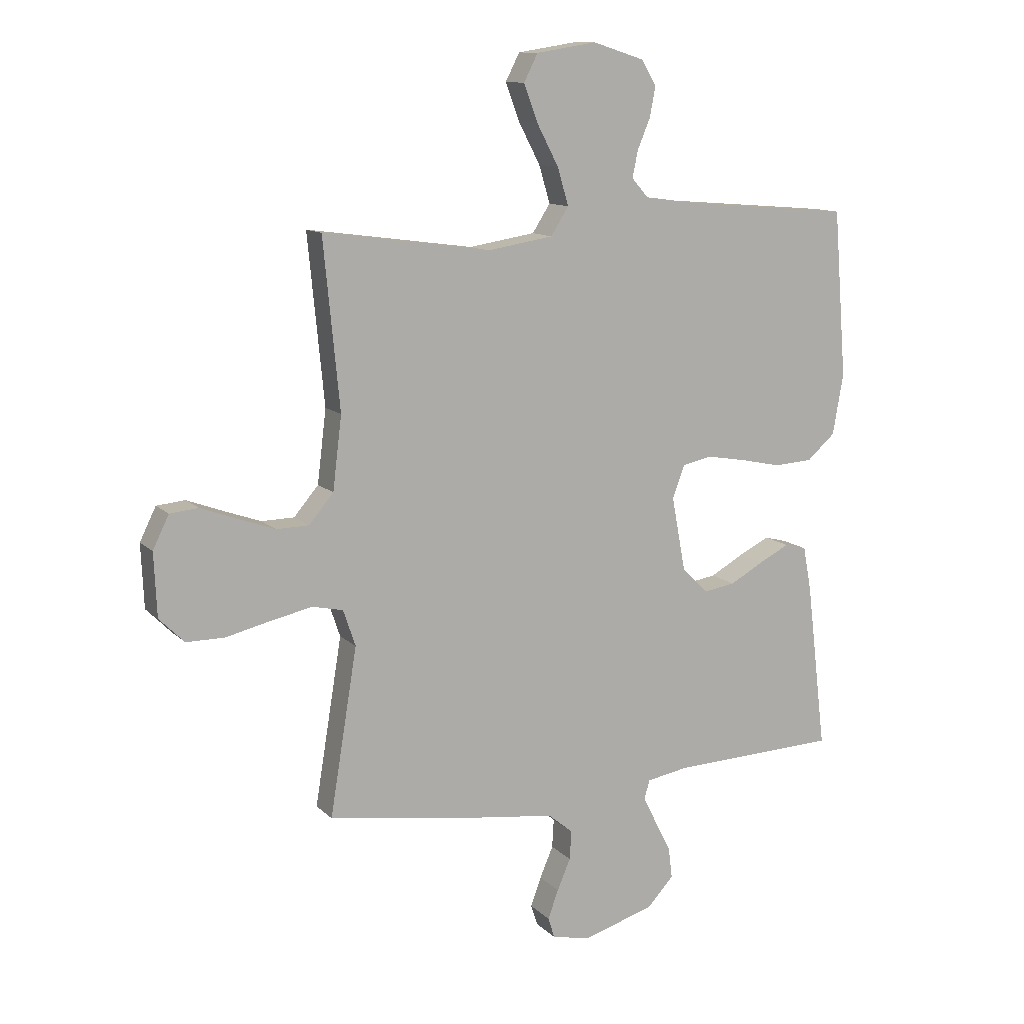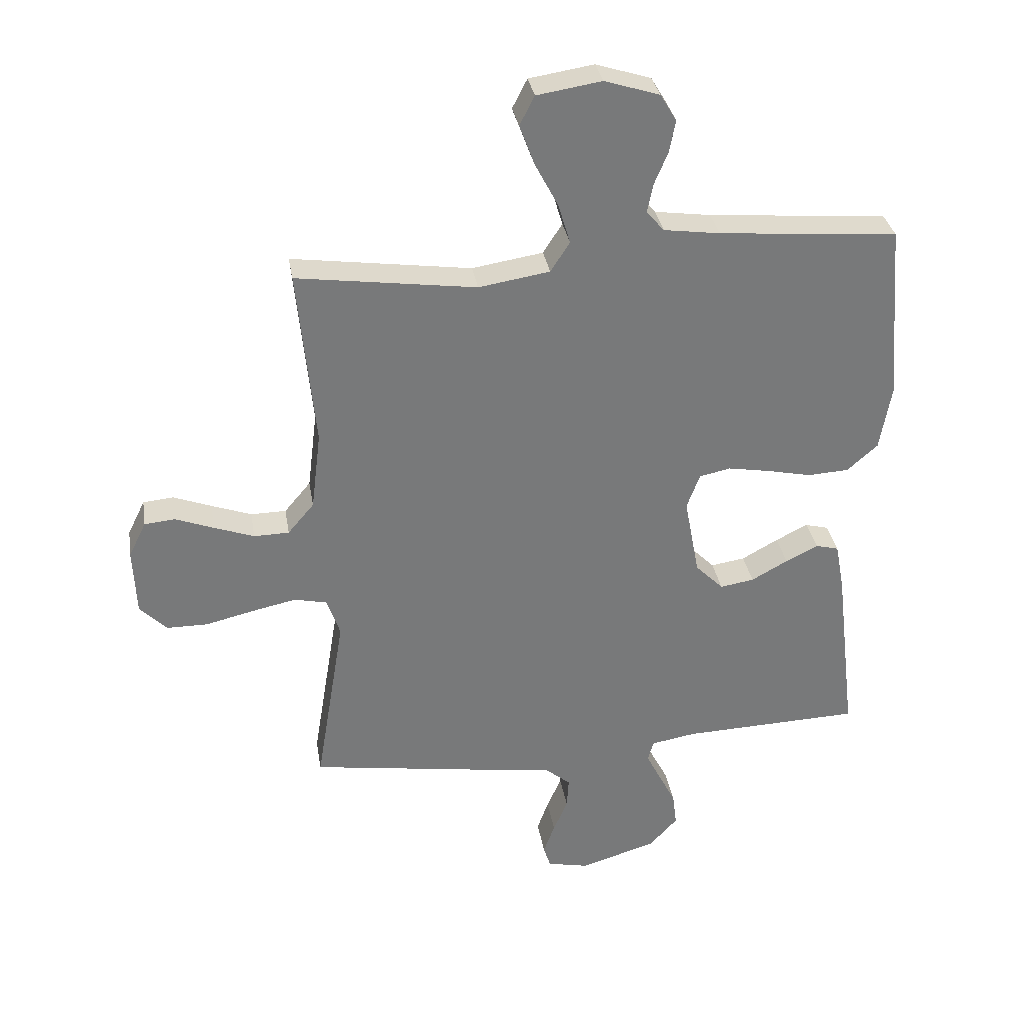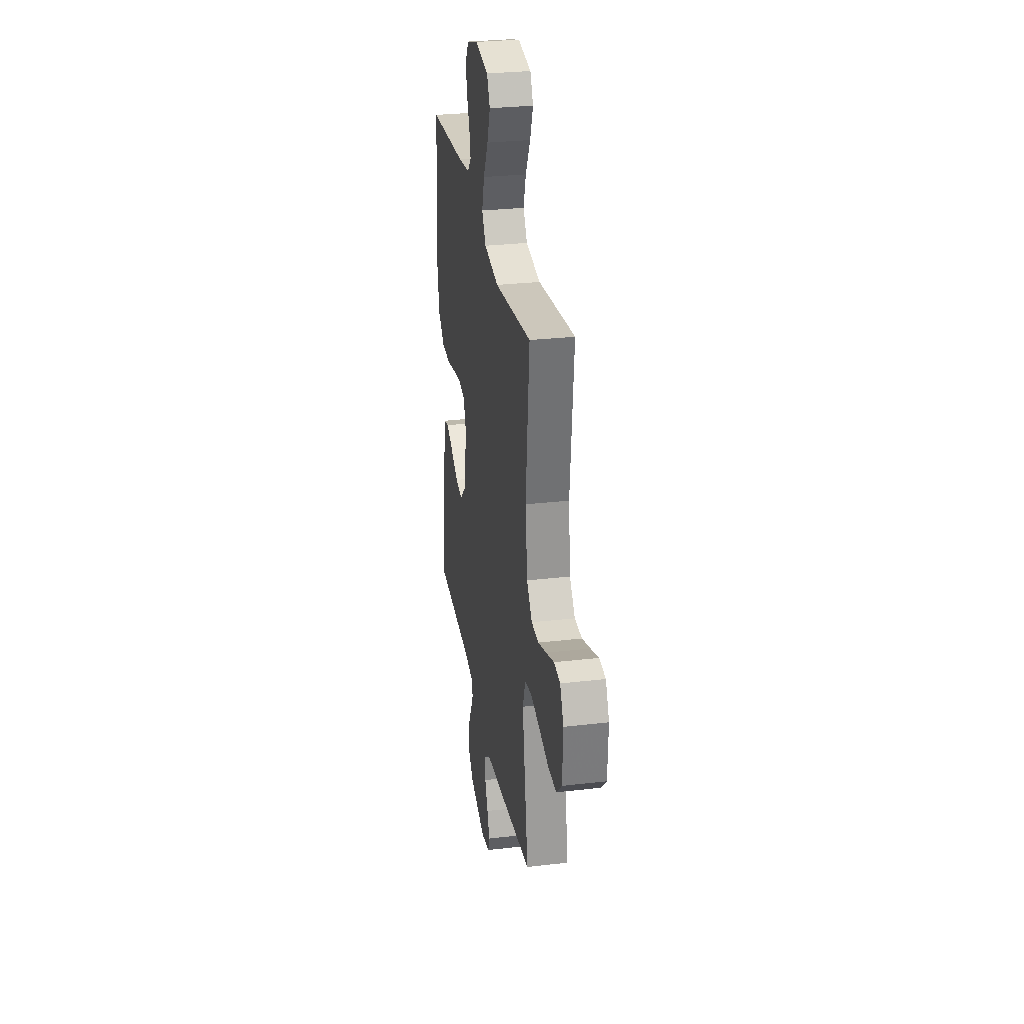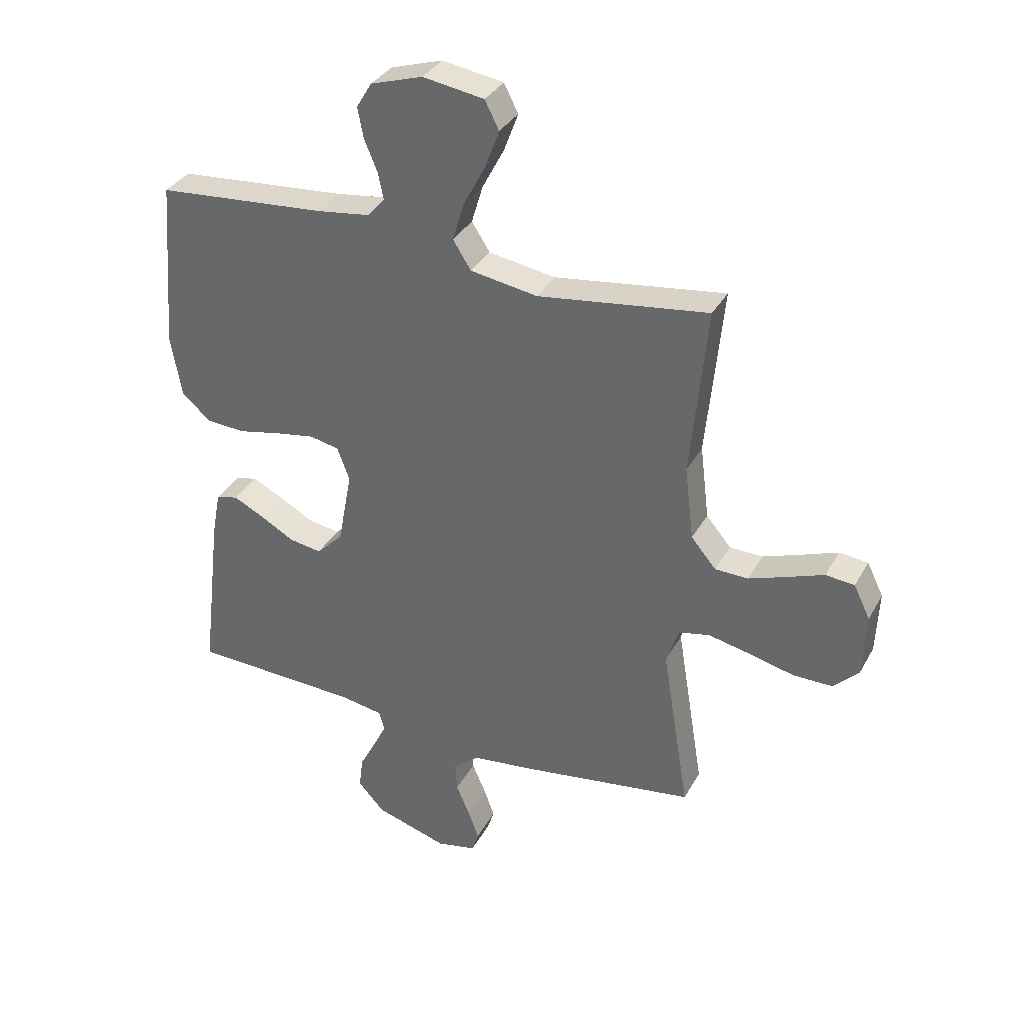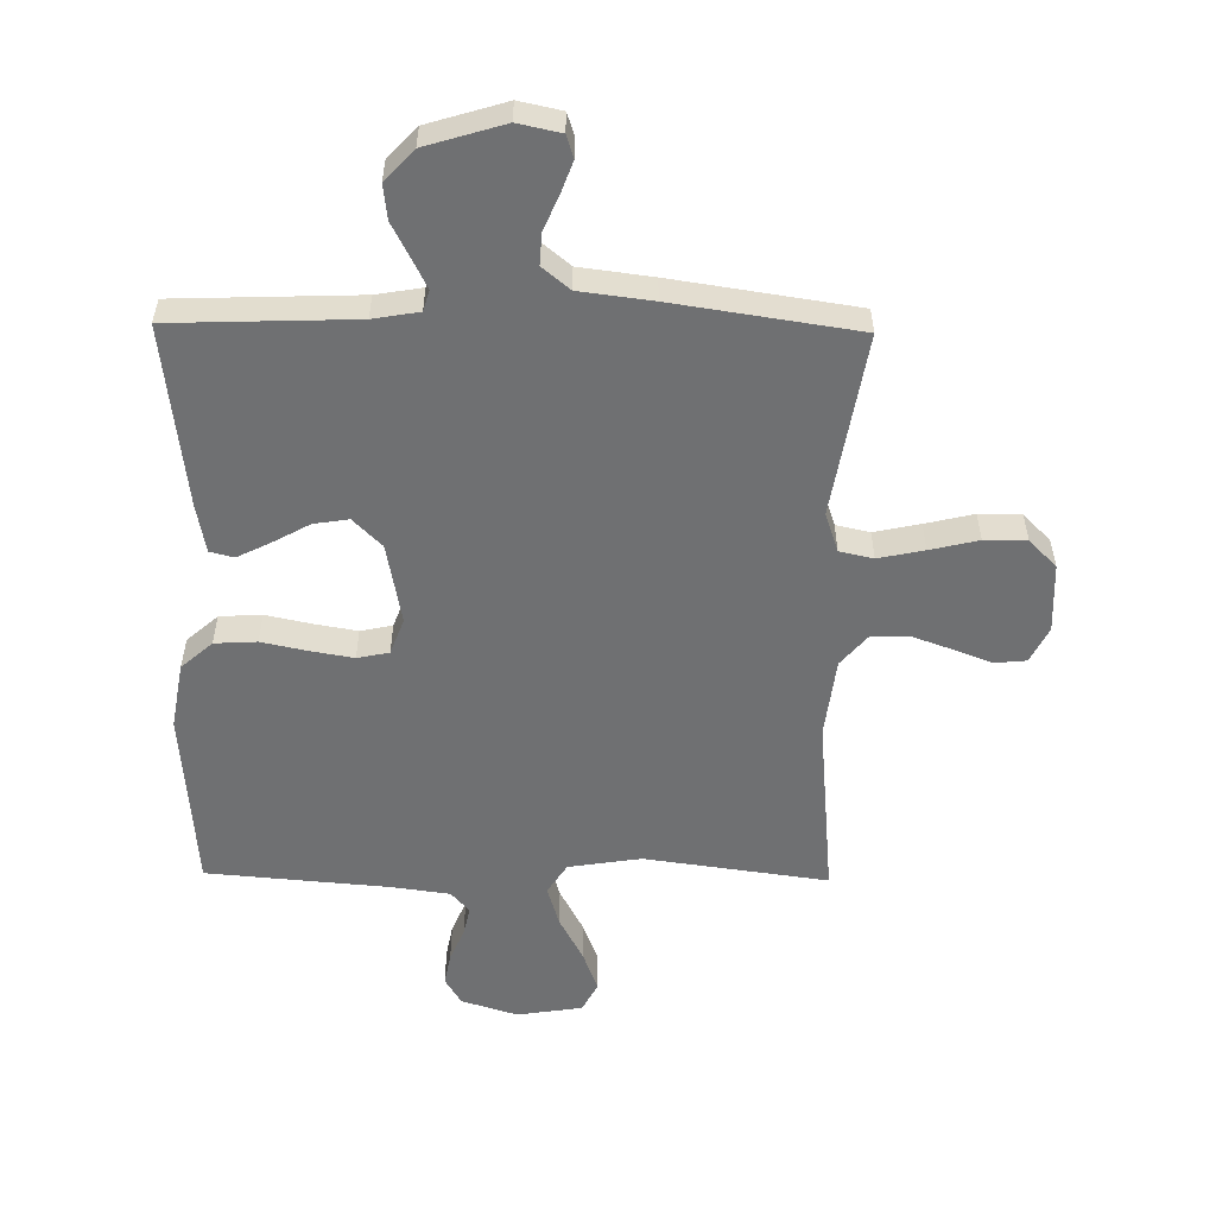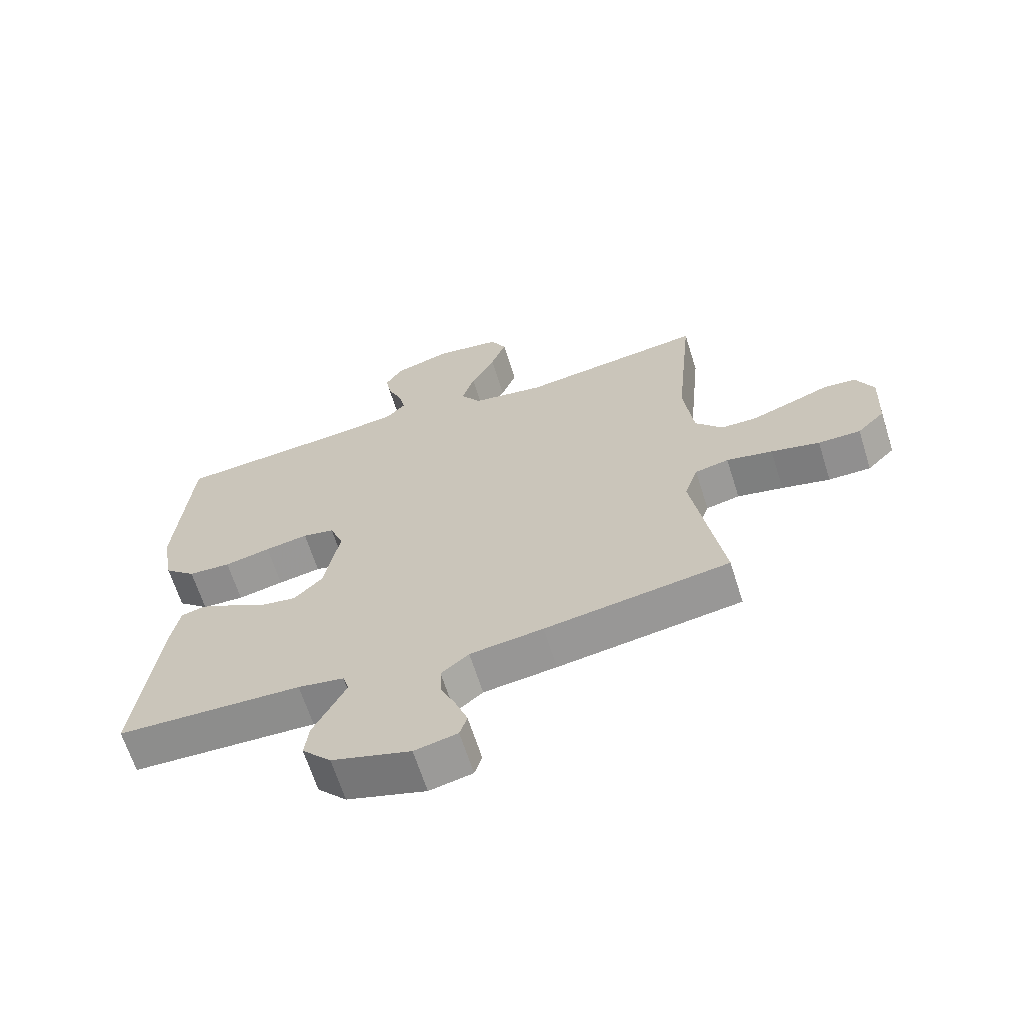
<metadata>
{"format":"obj","ext":"obj","renderer":"f3d","projection":"perspective","resolution":1024,"background":"white","views":[{"elev":11.9,"azim":-26.1,"up":"+Z"},{"elev":32.7,"azim":-9.2,"up":"+Z"},{"elev":29.6,"azim":-99.7,"up":"+Z"},{"elev":34.4,"azim":-154.7,"up":"+Z"},{"elev":-54.8,"azim":179.1,"up":"+Y"},{"elev":-65.4,"azim":-162.5,"up":"+Z"}]}
</metadata>
<code>
v -0.5 0.07 -0.5
v -0.451 0.07 -0.2
v -0.473 0.07 -0.135
v -0.528 0.07 -0.123
v -0.603 0.07 -0.139
v -0.682 0.07 -0.158
v -0.751 0.07 -0.158
v -0.796 0.07 -0.113
v -0.801 0.07 0
v -0.772 0.07 0.059
v -0.721 0.07 0.064
v -0.657 0.07 0.04
v -0.59 0.07 0.016
v -0.531 0.07 0.017
v -0.487 0.07 0.069
v -0.471 0.07 0.2
v -0.5 0.07 0.5
v -0.2 0.07 0.459
v -0.081 0.07 0.478
v -0.049 0.07 0.528
v -0.069 0.07 0.595
v -0.108 0.07 0.669
v -0.133 0.07 0.736
v -0.108 0.07 0.785
v 0 0.07 0.802
v 0.092 0.07 0.773
v 0.119 0.07 0.728
v 0.109 0.07 0.675
v 0.086 0.07 0.62
v 0.076 0.07 0.572
v 0.106 0.07 0.538
v 0.2 0.07 0.525
v 0.5 0.07 0.5
v 0.524 0.07 0.2
v 0.505 0.07 0.091
v 0.454 0.07 0.046
v 0.385 0.07 0.042
v 0.31 0.07 0.058
v 0.24 0.07 0.07
v 0.188 0.07 0.059
v 0.166 0.07 0
v 0.191 0.07 -0.133
v 0.238 0.07 -0.18
v 0.295 0.07 -0.171
v 0.356 0.07 -0.137
v 0.41 0.07 -0.11
v 0.449 0.07 -0.12
v 0.464 0.07 -0.2
v 0.5 0.07 -0.5
v 0.2 0.07 -0.511
v 0.125 0.07 -0.524
v 0.115 0.07 -0.558
v 0.139 0.07 -0.606
v 0.168 0.07 -0.662
v 0.175 0.07 -0.719
v 0.128 0.07 -0.77
v 0 0.07 -0.809
v -0.07 0.07 -0.794
v -0.082 0.07 -0.757
v -0.063 0.07 -0.705
v -0.039 0.07 -0.649
v -0.036 0.07 -0.597
v -0.081 0.07 -0.56
v -0.2 0.07 -0.545
v -0.5 0 -0.5
v -0.451 0 -0.2
v -0.473 0 -0.135
v -0.528 0 -0.123
v -0.603 0 -0.139
v -0.682 0 -0.158
v -0.751 0 -0.158
v -0.796 0 -0.113
v -0.801 0 0
v -0.772 0 0.059
v -0.721 0 0.064
v -0.657 0 0.04
v -0.59 0 0.016
v -0.531 0 0.017
v -0.487 0 0.069
v -0.471 0 0.2
v -0.5 0 0.5
v -0.2 0 0.459
v -0.081 0 0.478
v -0.049 0 0.528
v -0.069 0 0.595
v -0.108 0 0.669
v -0.133 0 0.736
v -0.108 0 0.785
v 0 0 0.802
v 0.092 0 0.773
v 0.119 0 0.728
v 0.109 0 0.675
v 0.086 0 0.62
v 0.076 0 0.572
v 0.106 0 0.538
v 0.2 0 0.525
v 0.5 0 0.5
v 0.524 0 0.2
v 0.505 0 0.091
v 0.454 0 0.046
v 0.385 0 0.042
v 0.31 0 0.058
v 0.24 0 0.07
v 0.188 0 0.059
v 0.166 0 0
v 0.191 0 -0.133
v 0.238 0 -0.18
v 0.295 0 -0.171
v 0.356 0 -0.137
v 0.41 0 -0.11
v 0.449 0 -0.12
v 0.464 0 -0.2
v 0.5 0 -0.5
v 0.2 0 -0.511
v 0.125 0 -0.524
v 0.115 0 -0.558
v 0.139 0 -0.606
v 0.168 0 -0.662
v 0.175 0 -0.719
v 0.128 0 -0.77
v 0 0 -0.809
v -0.07 0 -0.794
v -0.082 0 -0.757
v -0.063 0 -0.705
v -0.039 0 -0.649
v -0.036 0 -0.597
v -0.081 0 -0.56
v -0.2 0 -0.545
f 63 64 1 2
f 62 63 2 3
f 59 60 61
f 58 59 61
f 57 58 61
f 56 57 61
f 55 56 61
f 54 55 61
f 53 54 61
f 52 53 61 62
f 51 52 62 3
f 48 49 50
f 47 48 50
f 46 47 50
f 45 46 50
f 44 45 50
f 43 44 50 51
f 42 43 51 3
f 36 37 38
f 35 36 38
f 34 35 38
f 33 34 38
f 32 33 38
f 31 32 38 39
f 30 31 39 40
f 27 28 29
f 26 27 29
f 25 26 29
f 24 25 29
f 23 24 29
f 22 23 29
f 21 22 29
f 20 21 29 30
f 30 40 41
f 20 30 41
f 19 20 41
f 16 17 18
f 41 42 3
f 19 41 3
f 18 19 3
f 16 18 3
f 15 16 3
f 10 11 12
f 9 10 12
f 8 9 12
f 7 8 12
f 6 7 12
f 5 6 12
f 4 5 12 13
f 14 15 3 4
f 4 13 14
f 66 65 128 127
f 67 66 127 126
f 125 124 123
f 125 123 122
f 125 122 121
f 125 121 120
f 125 120 119
f 125 119 118
f 125 118 117
f 126 125 117 116
f 67 126 116 115
f 114 113 112
f 114 112 111
f 114 111 110
f 114 110 109
f 114 109 108
f 115 114 108 107
f 67 115 107 106
f 102 101 100
f 102 100 99
f 102 99 98
f 102 98 97
f 102 97 96
f 103 102 96 95
f 104 103 95 94
f 93 92 91
f 93 91 90
f 93 90 89
f 93 89 88
f 93 88 87
f 93 87 86
f 93 86 85
f 94 93 85 84
f 105 104 94
f 105 94 84
f 105 84 83
f 82 81 80
f 67 106 105
f 67 105 83
f 67 83 82
f 67 82 80
f 67 80 79
f 76 75 74
f 76 74 73
f 76 73 72
f 76 72 71
f 76 71 70
f 76 70 69
f 77 76 69 68
f 68 67 79 78
f 78 77 68
f 1 65 66 2
f 2 66 67 3
f 3 67 68 4
f 4 68 69 5
f 5 69 70 6
f 6 70 71 7
f 7 71 72 8
f 8 72 73 9
f 9 73 74 10
f 10 74 75 11
f 11 75 76 12
f 12 76 77 13
f 13 77 78 14
f 14 78 79 15
f 15 79 80 16
f 16 80 81 17
f 17 81 82 18
f 18 82 83 19
f 19 83 84 20
f 20 84 85 21
f 21 85 86 22
f 22 86 87 23
f 23 87 88 24
f 24 88 89 25
f 25 89 90 26
f 26 90 91 27
f 27 91 92 28
f 28 92 93 29
f 29 93 94 30
f 30 94 95 31
f 31 95 96 32
f 32 96 97 33
f 33 97 98 34
f 34 98 99 35
f 35 99 100 36
f 36 100 101 37
f 37 101 102 38
f 38 102 103 39
f 39 103 104 40
f 40 104 105 41
f 41 105 106 42
f 42 106 107 43
f 43 107 108 44
f 44 108 109 45
f 45 109 110 46
f 46 110 111 47
f 47 111 112 48
f 48 112 113 49
f 49 113 114 50
f 50 114 115 51
f 51 115 116 52
f 52 116 117 53
f 53 117 118 54
f 54 118 119 55
f 55 119 120 56
f 56 120 121 57
f 57 121 122 58
f 58 122 123 59
f 59 123 124 60
f 60 124 125 61
f 61 125 126 62
f 62 126 127 63
f 63 127 128 64
f 64 128 65 1

</code>
